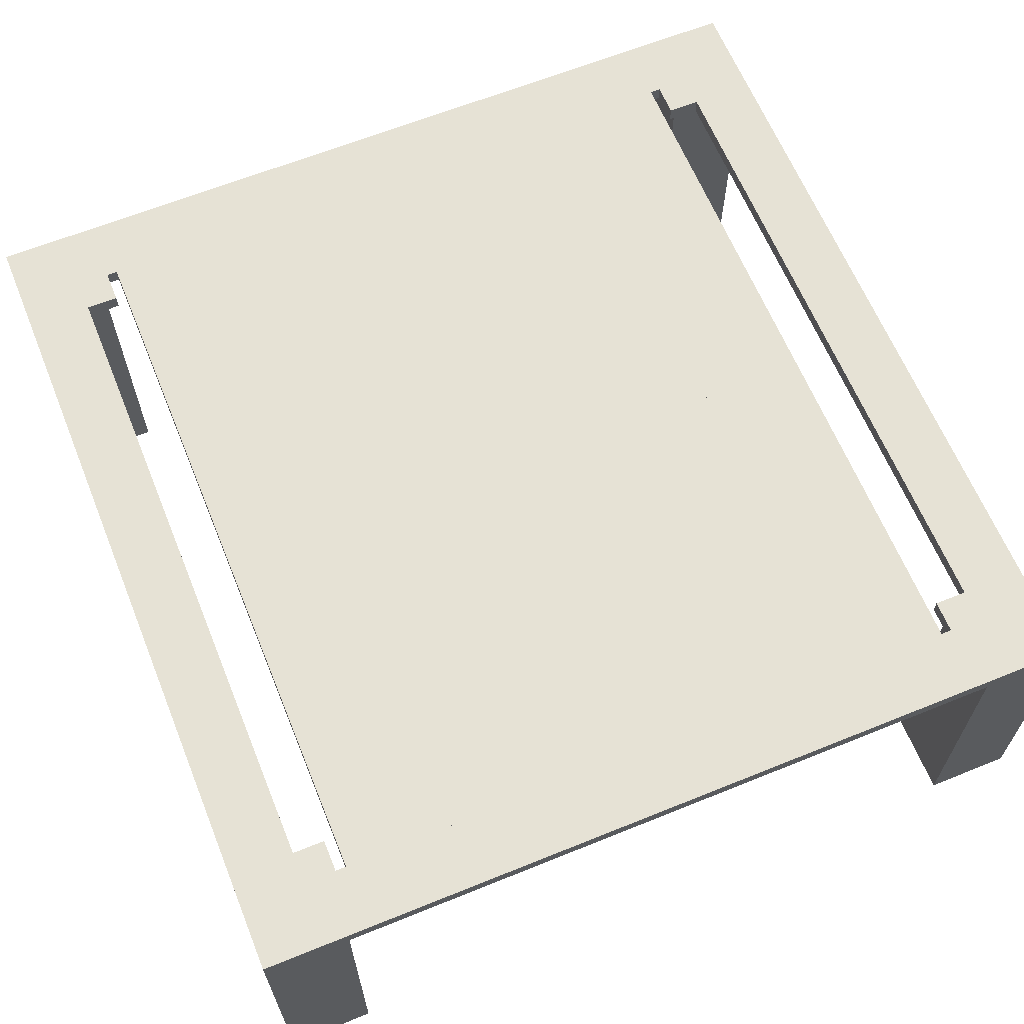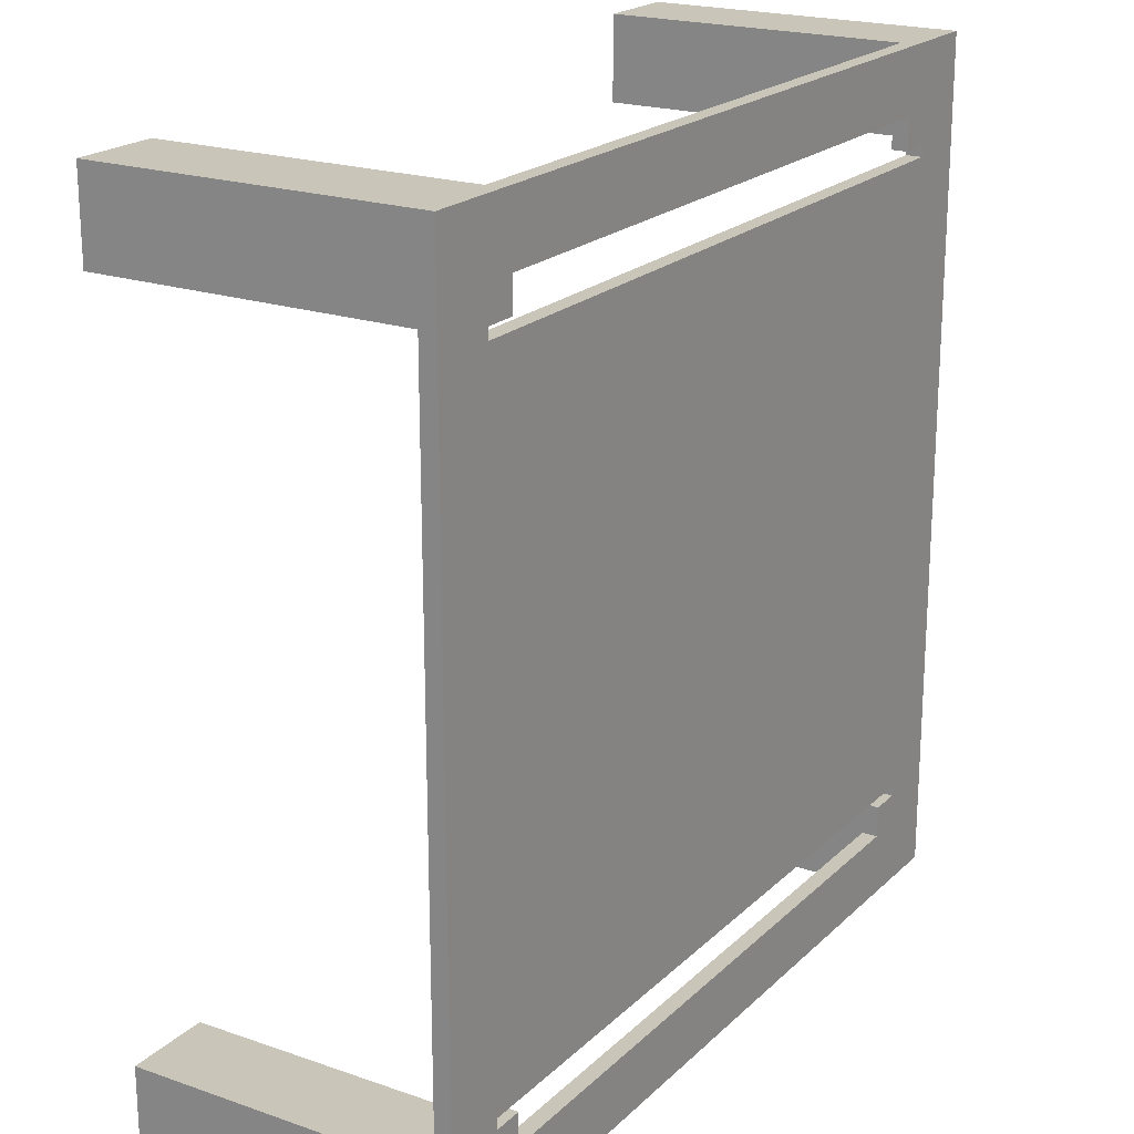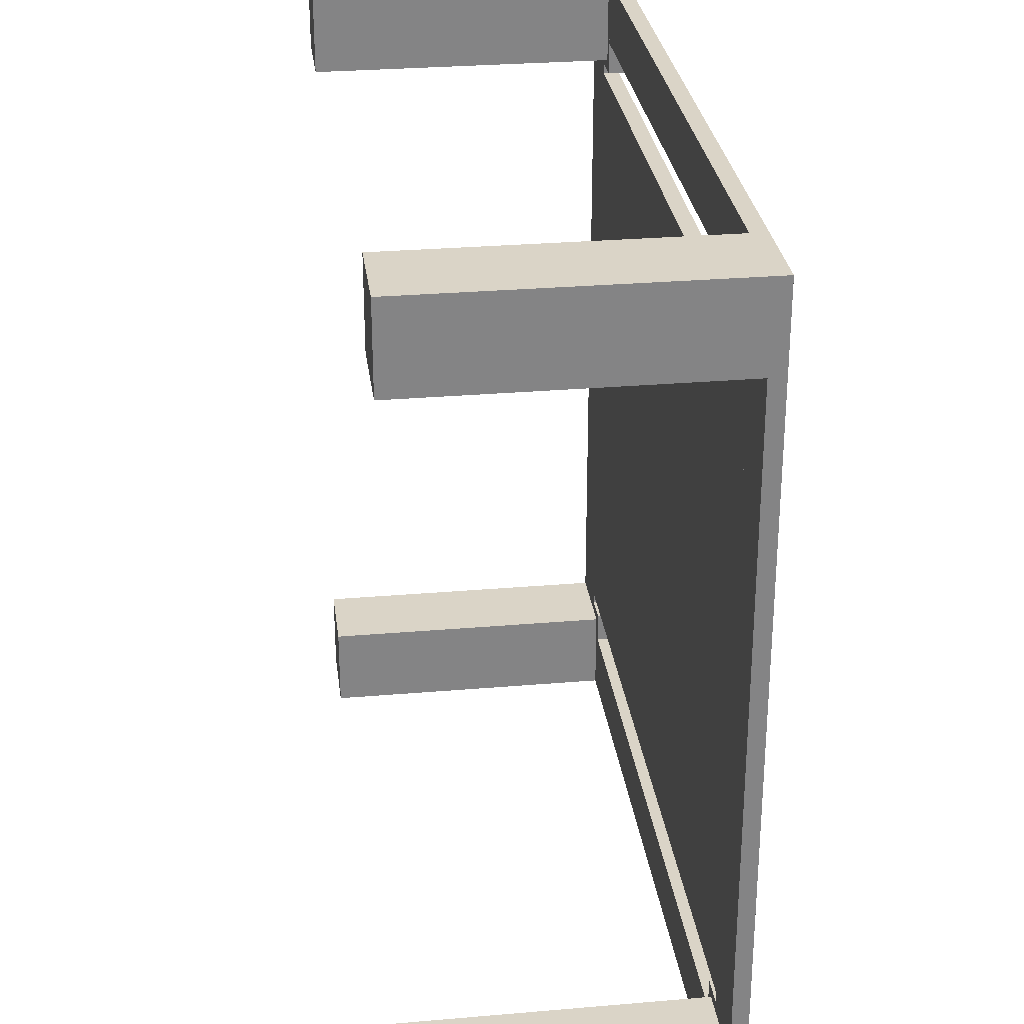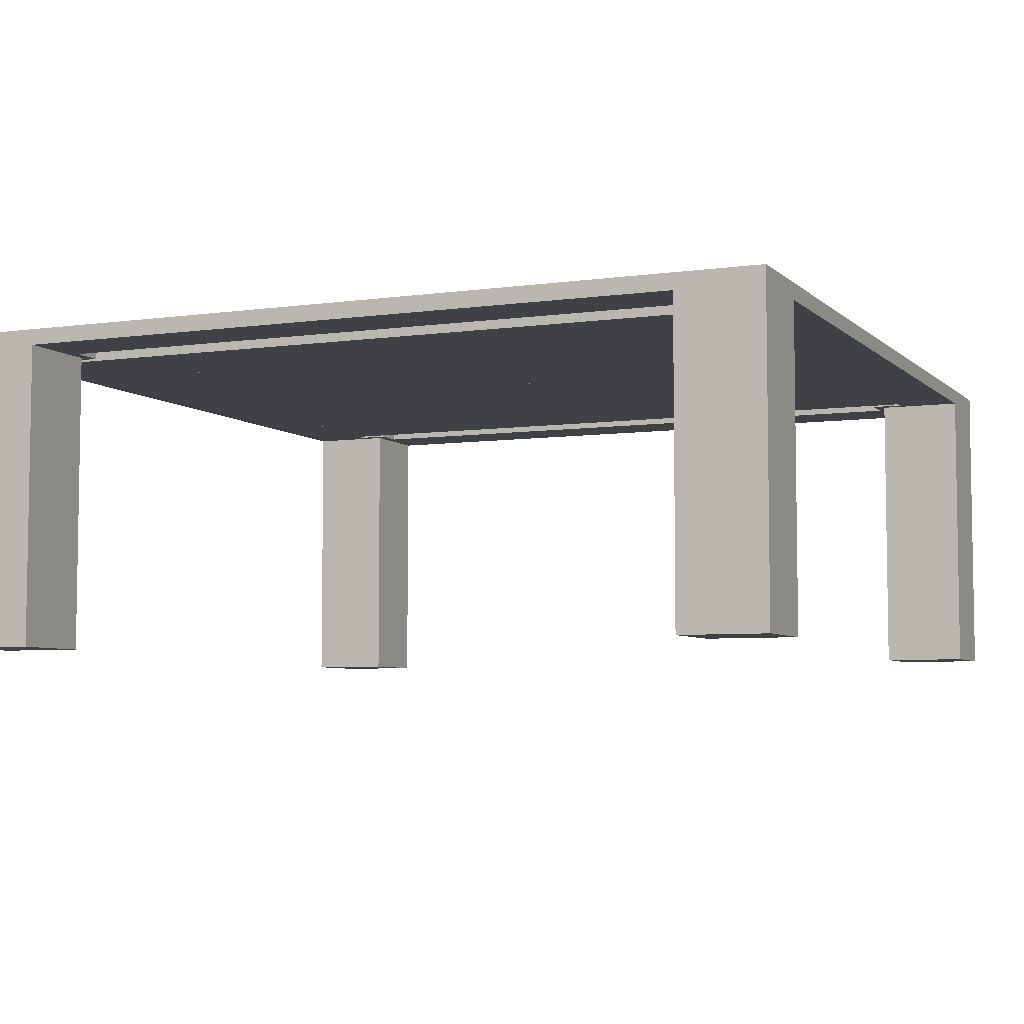
<metadata>
{"format":"obj","ext":"obj","renderer":"f3d","projection":"perspective","resolution":1024,"background":"white","views":[{"elev":64.0,"azim":-112.2,"up":"+Y"},{"elev":20.7,"azim":121.9,"up":"+Z"},{"elev":28.9,"azim":82.7,"up":"+Z"},{"elev":-5.7,"azim":23.6,"up":"+Y"}]}
</metadata>
<code>
v 0.2599 0.02706 0.2428
v 0.2599 0.01583 -0.2213
v 0.2599 0.01583 0.2428
v 0.2599 0.02706 -0.2213
v 0.3048 0.01583 -0.2213
v 0.3048 0.01583 0.2428
v 0.3048 0.02706 -0.2213
v 0.3048 0.02706 0.2428
v 0.2599 0.02706 0.01074
v -0.2492 0.02706 0.0856
v 0.2599 0.02706 0.0856
v -0.2492 0.02706 0.01074
v 0.2599 0.01583 0.0856
v -0.2492 0.01583 0.01074
v -0.2492 0.01583 0.0856
v 0.2599 0.01583 0.01074
v 0.2599 0.02706 -0.139
v -0.2492 0.02706 -0.06412
v 0.2599 0.02706 -0.06412
v -0.2492 0.02706 -0.139
v 0.2599 0.01583 -0.06412
v -0.2492 0.01583 -0.139
v -0.2492 0.01583 -0.06412
v 0.2599 0.01583 -0.139
v 0.2599 0.02706 0.0856
v -0.2492 0.02706 0.1605
v 0.2599 0.02706 0.1605
v -0.2492 0.02706 0.0856
v 0.2599 0.01583 0.1605
v -0.2492 0.01583 0.0856
v -0.2492 0.01583 0.1605
v 0.2599 0.01583 0.0856
v -0.2492 0.02706 0.2353
v 0.2599 0.02706 0.2353
v 0.2599 0.01583 0.2353
v -0.2492 0.01583 0.2353
v 0.2449 0.01583 -0.2213
v 0.2374 0.02706 -0.2213
v 0.2374 0.01583 -0.2213
v 0.2449 0.02706 -0.2213
v 0.2374 0.01583 -0.2887
v 0.2449 0.02706 -0.2887
v 0.2374 0.02706 -0.2887
v 0.2449 0.01583 -0.2887
v 0.2374 0.01583 0.2428
v 0.2374 0.02706 0.2428
v 0.2449 0.01583 0.2428
v 0.2374 0.01583 0.3102
v 0.2449 0.02706 0.2428
v 0.2374 0.02706 0.3102
v 0.2449 0.02706 0.3102
v 0.2449 0.01583 0.3102
v 0.2374 0.01583 -0.2213
v 0.2374 0.02706 -0.2213
v 0.2374 0.01583 -0.2288
v 0.3048 0.01583 -0.2213
v 0.2374 0.02706 -0.2288
v 0.3048 0.02706 -0.2213
v 0.3048 0.02706 -0.2288
v 0.3048 0.01583 -0.2288
v -0.2267 0.01583 -0.2288
v -0.2267 0.02706 -0.2213
v -0.2267 0.01583 -0.2213
v -0.2267 0.02706 -0.2288
v -0.2941 0.01583 -0.2213
v -0.2941 0.02706 -0.2288
v -0.2941 0.02706 -0.2213
v -0.2941 0.01583 -0.2288
v -0.2342 0.01583 0.2428
v -0.2267 0.02706 0.2428
v -0.2267 0.01583 0.2428
v -0.2342 0.02706 0.2428
v -0.2267 0.01583 0.3102
v -0.2342 0.02706 0.3102
v -0.2267 0.02706 0.3102
v -0.2342 0.01583 0.3102
v -0.2267 0.01583 -0.2213
v -0.2267 0.02706 -0.2213
v -0.2342 0.01583 -0.2213
v -0.2267 0.01583 -0.2887
v -0.2342 0.02706 -0.2213
v -0.2267 0.02706 -0.2887
v -0.2342 0.02706 -0.2887
v -0.2342 0.01583 -0.2887
v -0.2267 0.01583 0.2428
v -0.2267 0.02706 0.2428
v -0.2267 0.01583 0.2503
v -0.2941 0.01583 0.2428
v -0.2267 0.02706 0.2503
v -0.2941 0.02706 0.2428
v -0.2941 0.02706 0.2503
v -0.2941 0.01583 0.2503
v 0.2374 0.01583 0.2503
v 0.2374 0.02706 0.2503
v 0.3048 0.02706 0.2503
v 0.3048 0.01583 0.2503
v 0.3048 0.02706 0.2503
v 0.2449 0.02706 0.3102
v 0.3048 0.02706 0.3102
v 0.2449 0.02706 0.2503
v 0.3048 -0.1975 0.3102
v 0.2449 -0.1975 0.2503
v 0.2449 -0.1975 0.3102
v 0.3048 -0.1975 0.2503
v -0.2342 0.02706 0.3102
v -0.2941 0.02706 0.2503
v -0.2941 0.02706 0.3102
v -0.2342 0.02706 0.2503
v -0.2941 -0.1975 0.3102
v -0.2342 -0.1975 0.2503
v -0.2941 -0.1975 0.2503
v -0.2342 -0.1975 0.3102
v -0.2941 0.02706 -0.2288
v -0.2342 0.02706 -0.2887
v -0.2941 0.02706 -0.2887
v -0.2342 0.02706 -0.2288
v -0.2941 -0.1975 -0.2887
v -0.2342 -0.1975 -0.2288
v -0.2342 -0.1975 -0.2887
v -0.2941 -0.1975 -0.2288
v 0.2449 0.02706 -0.2887
v 0.3048 0.02706 -0.2288
v 0.3048 0.02706 -0.2887
v 0.2449 0.02706 -0.2288
v 0.3048 -0.1975 -0.2887
v 0.2449 -0.1975 -0.2288
v 0.3048 -0.1975 -0.2288
v 0.2449 -0.1975 -0.2887
v -0.2267 0.01583 -0.2887
v 0.2374 0.01583 -0.2438
v -0.2267 0.01583 -0.2438
v 0.2374 0.01583 -0.2887
v -0.2267 0.02706 -0.2438
v 0.2374 0.02706 -0.2887
v 0.2374 0.02706 -0.2438
v -0.2267 0.02706 -0.2887
v -0.2941 0.01583 -0.2213
v -0.2492 0.02706 -0.2213
v -0.2492 0.01583 -0.2213
v -0.2941 0.02706 -0.2213
v -0.2492 0.01583 0.2428
v -0.2941 0.01583 0.2428
v -0.2941 0.02706 0.2428
v -0.2492 0.02706 0.2428
v -0.2267 0.01583 0.2653
v -0.2267 0.01583 0.3102
v 0.2374 0.01583 0.2653
v -0.2267 0.02706 0.3102
v 0.2374 0.02706 0.2653
v -0.2267 0.02706 0.2653
v 0.2599 0.02706 -0.2138
v -0.2492 0.02706 -0.2138
v -0.2492 0.01583 -0.2138
v 0.2599 0.01583 -0.2138
v 0.3048 0.01583 0.3102
v 0.3048 0.01583 0.2353
v 0.2299 0.01583 0.3102
v 0.3048 0.01583 -0.2138
v 0.3048 0.01583 -0.2887
v -0.3731 0.01583 -0.3898
v -0.3731 0.01583 -0.3898
g mesh1_mesh1-geometry
f 1 2 3
f 2 1 4
f 3 2 1
f 4 1 2
f 5 3 2
f 2 3 5
f 6 1 3
f 3 1 6
f 1 7 4
f 4 7 1
f 7 2 4
f 4 2 7
f 3 5 6
f 6 5 3
f 2 7 5
f 5 7 2
f 1 6 8
f 8 6 1
f 7 1 8
f 8 1 7
f 7 6 5
f 5 6 7
f 6 7 8
f 8 7 6
g mesh2_mesh2-geometry
l 3 1
l 2 3
l 3 6
l 4 1
l 1 8
l 2 4
l 5 2
l 6 8
l 6 5
l 7 4
l 8 7
l 5 7
g mesh3_mesh3-geometry
f 9 10 11
f 10 9 12
f 11 10 9
f 12 9 10
f 10 13 11
f 11 13 10
f 13 9 11
f 11 9 13
f 9 14 12
f 12 14 9
f 14 10 12
f 12 10 14
f 13 10 15
f 15 10 13
f 9 13 16
f 16 13 9
f 14 9 16
f 16 9 14
f 10 14 15
f 15 14 10
f 14 13 15
f 15 13 14
f 13 14 16
f 16 14 13
g mesh4_mesh4-geometry
l 14 16
l 14 12
l 15 14
l 16 9
l 16 13
l 12 9
l 10 12
l 15 10
l 13 15
l 9 11
l 13 11
l 11 10
g mesh3_mesh3-geometry
f 17 18 19
f 18 17 20
f 19 18 17
f 20 17 18
f 18 21 19
f 19 21 18
f 21 17 19
f 19 17 21
f 17 22 20
f 20 22 17
f 22 18 20
f 20 18 22
f 21 18 23
f 23 18 21
f 17 21 24
f 24 21 17
f 22 17 24
f 24 17 22
f 18 22 23
f 23 22 18
f 22 21 23
f 23 21 22
f 21 22 24
f 24 22 21
g mesh4_mesh4-geometry
l 22 24
l 22 20
l 23 22
l 24 17
l 24 21
l 20 17
l 18 20
l 23 18
l 21 23
l 17 19
l 21 19
l 19 18
g mesh5_mesh5-geometry
f 19 12 9
f 12 19 18
f 9 12 19
f 18 19 12
f 12 16 9
f 9 16 12
f 16 19 9
f 9 19 16
f 19 23 18
f 18 23 19
f 23 12 18
f 18 12 23
f 16 12 14
f 14 12 16
f 19 16 21
f 21 16 19
f 23 19 21
f 21 19 23
f 12 23 14
f 14 23 12
f 23 16 14
f 14 16 23
f 16 23 21
f 21 23 16
g mesh6_mesh6-geometry
l 23 21
l 23 18
l 14 23
l 21 19
l 21 16
l 18 19
l 12 18
l 14 12
l 16 14
l 19 9
l 16 9
l 9 12
g mesh3_mesh3-geometry
f 25 26 27
f 26 25 28
f 27 26 25
f 28 25 26
f 26 29 27
f 27 29 26
f 29 25 27
f 27 25 29
f 25 30 28
f 28 30 25
f 30 26 28
f 28 26 30
f 29 26 31
f 31 26 29
f 25 29 32
f 32 29 25
f 30 25 32
f 32 25 30
f 26 30 31
f 31 30 26
f 30 29 31
f 31 29 30
f 29 30 32
f 32 30 29
g mesh4_mesh4-geometry
l 30 32
l 30 28
l 31 30
l 32 25
l 32 29
l 28 25
l 26 28
l 31 26
l 29 31
l 25 27
l 29 27
l 27 26
g mesh3_mesh3-geometry
f 27 33 34
f 33 27 26
f 34 33 27
f 26 27 33
f 33 35 34
f 34 35 33
f 35 27 34
f 34 27 35
f 27 31 26
f 26 31 27
f 31 33 26
f 26 33 31
f 35 33 36
f 36 33 35
f 27 35 29
f 29 35 27
f 31 27 29
f 29 27 31
f 33 31 36
f 36 31 33
f 31 35 36
f 36 35 31
f 35 31 29
f 29 31 35
g mesh4_mesh4-geometry
l 31 29
l 31 26
l 36 31
l 29 27
l 29 35
l 26 27
l 33 26
l 36 33
l 35 36
l 27 34
l 35 34
l 34 33
g mesh7_mesh7-geometry
f 37 38 39
f 38 37 40
f 39 38 37
f 40 37 38
f 38 41 39
f 39 41 38
f 41 37 39
f 39 37 41
f 37 42 40
f 40 42 37
f 40 43 38
f 38 43 40
f 41 38 43
f 43 38 41
f 37 41 44
f 44 41 37
f 42 37 44
f 44 37 42
f 43 40 42
f 42 40 43
f 42 41 43
f 43 41 42
f 41 42 44
f 44 42 41
g mesh8_mesh8-geometry
l 37 40
l 37 39
l 44 37
l 38 40
l 40 42
l 39 38
l 39 41
l 44 42
l 44 41
l 43 38
l 42 43
l 41 43
g mesh9_mesh9-geometry
f 45 46 47
f 47 46 45
f 45 48 46
f 46 48 45
f 49 47 46
f 46 47 49
f 45 47 48
f 48 47 45
f 50 46 48
f 48 46 50
f 49 51 47
f 47 51 49
f 46 50 49
f 49 50 46
f 52 48 47
f 47 48 52
f 50 48 51
f 51 48 50
f 51 49 50
f 50 49 51
f 52 47 51
f 51 47 52
f 52 51 48
f 48 51 52
g mesh10_mesh10-geometry
l 47 49
l 47 45
l 52 47
l 46 49
l 49 51
l 45 46
l 45 48
l 52 51
l 52 48
l 50 46
l 51 50
l 48 50
g mesh9_mesh9-geometry
f 53 54 55
f 55 54 53
f 53 56 54
f 54 56 53
f 57 55 54
f 54 55 57
f 53 55 56
f 56 55 53
f 58 54 56
f 56 54 58
f 57 59 55
f 55 59 57
f 54 58 57
f 57 58 54
f 60 56 55
f 55 56 60
f 58 56 59
f 59 56 58
f 59 57 58
f 58 57 59
f 60 55 59
f 59 55 60
f 60 59 56
f 56 59 60
g mesh10_mesh10-geometry
l 55 57
l 55 53
l 60 55
l 54 57
l 57 59
l 53 54
l 53 56
l 60 59
l 60 56
l 58 54
l 59 58
l 56 58
g mesh7_mesh7-geometry
f 61 62 63
f 62 61 64
f 63 62 61
f 64 61 62
f 62 65 63
f 63 65 62
f 65 61 63
f 63 61 65
f 61 66 64
f 64 66 61
f 64 67 62
f 62 67 64
f 65 62 67
f 67 62 65
f 61 65 68
f 68 65 61
f 66 61 68
f 68 61 66
f 67 64 66
f 66 64 67
f 66 65 67
f 67 65 66
f 65 66 68
f 68 66 65
g mesh8_mesh8-geometry
l 61 64
l 61 63
l 68 61
l 62 64
l 64 66
l 63 62
l 63 65
l 68 66
l 68 65
l 67 62
l 66 67
l 65 67
g mesh7_mesh7-geometry
f 69 70 71
f 70 69 72
f 71 70 69
f 72 69 70
f 70 73 71
f 71 73 70
f 73 69 71
f 71 69 73
f 69 74 72
f 72 74 69
f 72 75 70
f 70 75 72
f 73 70 75
f 75 70 73
f 69 73 76
f 76 73 69
f 74 69 76
f 76 69 74
f 75 72 74
f 74 72 75
f 74 73 75
f 75 73 74
f 73 74 76
f 76 74 73
g mesh8_mesh8-geometry
l 69 72
l 69 71
l 76 69
l 70 72
l 72 74
l 71 70
l 71 73
l 76 74
l 76 73
l 75 70
l 74 75
l 73 75
g mesh9_mesh9-geometry
f 77 78 79
f 79 78 77
f 77 80 78
f 78 80 77
f 81 79 78
f 78 79 81
f 77 79 80
f 80 79 77
f 82 78 80
f 80 78 82
f 81 83 79
f 79 83 81
f 78 82 81
f 81 82 78
f 84 80 79
f 79 80 84
f 82 80 83
f 83 80 82
f 83 81 82
f 82 81 83
f 84 79 83
f 83 79 84
f 84 83 80
f 80 83 84
g mesh10_mesh10-geometry
l 79 81
l 79 77
l 84 79
l 78 81
l 81 83
l 77 78
l 77 80
l 84 83
l 84 80
l 82 78
l 83 82
l 80 82
g mesh9_mesh9-geometry
f 85 86 87
f 87 86 85
f 85 88 86
f 86 88 85
f 89 87 86
f 86 87 89
f 85 87 88
f 88 87 85
f 90 86 88
f 88 86 90
f 89 91 87
f 87 91 89
f 86 90 89
f 89 90 86
f 92 88 87
f 87 88 92
f 90 88 91
f 91 88 90
f 91 89 90
f 90 89 91
f 92 87 91
f 91 87 92
f 92 91 88
f 88 91 92
g mesh10_mesh10-geometry
l 87 89
l 87 85
l 92 87
l 86 89
l 89 91
l 85 86
l 85 88
l 92 91
l 92 88
l 90 86
l 91 90
l 88 90
g mesh7_mesh7-geometry
f 93 46 45
f 46 93 94
f 45 46 93
f 94 93 46
f 46 6 45
f 45 6 46
f 6 93 45
f 45 93 6
f 93 95 94
f 94 95 93
f 94 8 46
f 46 8 94
f 6 46 8
f 8 46 6
f 93 6 96
f 96 6 93
f 95 93 96
f 96 93 95
f 8 94 95
f 95 94 8
f 95 6 8
f 8 6 95
f 6 95 96
f 96 95 6
g mesh8_mesh8-geometry
l 93 94
l 93 45
l 96 93
l 46 94
l 94 95
l 45 46
l 45 6
l 96 95
l 96 6
l 8 46
l 95 8
l 6 8
g mesh11_mesh11-geometry
f 97 98 99
f 98 97 100
f 99 98 97
f 100 97 98
f 98 101 99
f 99 101 98
f 101 97 99
f 99 97 101
f 97 102 100
f 100 102 97
f 102 98 100
f 100 98 102
f 101 98 103
f 103 98 101
f 97 101 104
f 104 101 97
f 102 97 104
f 104 97 102
f 98 102 103
f 103 102 98
f 102 101 103
f 103 101 102
f 101 102 104
f 104 102 101
g mesh12_mesh12-geometry
l 100 98
l 97 100
l 102 100
l 98 99
l 103 98
l 99 97
l 104 97
l 102 103
l 104 102
l 101 99
l 103 101
l 101 104
g mesh11_mesh11-geometry
f 105 106 107
f 106 105 108
f 107 106 105
f 108 105 106
f 106 109 107
f 107 109 106
f 109 105 107
f 107 105 109
f 105 110 108
f 108 110 105
f 110 106 108
f 108 106 110
f 109 106 111
f 111 106 109
f 105 109 112
f 112 109 105
f 110 105 112
f 112 105 110
f 106 110 111
f 111 110 106
f 110 109 111
f 111 109 110
f 109 110 112
f 112 110 109
g mesh12_mesh12-geometry
l 108 106
l 105 108
l 110 108
l 106 107
l 111 106
l 107 105
l 112 105
l 110 111
l 112 110
l 109 107
l 111 109
l 109 112
g mesh11_mesh11-geometry
f 113 114 115
f 114 113 116
f 115 114 113
f 116 113 114
f 114 117 115
f 115 117 114
f 117 113 115
f 115 113 117
f 113 118 116
f 116 118 113
f 118 114 116
f 116 114 118
f 117 114 119
f 119 114 117
f 113 117 120
f 120 117 113
f 118 113 120
f 120 113 118
f 114 118 119
f 119 118 114
f 118 117 119
f 119 117 118
f 117 118 120
f 120 118 117
g mesh12_mesh12-geometry
l 116 114
l 113 116
l 118 116
l 114 115
l 119 114
l 115 113
l 120 113
l 118 119
l 120 118
l 117 115
l 119 117
l 117 120
g mesh11_mesh11-geometry
f 121 122 123
f 122 121 124
f 123 122 121
f 124 121 122
f 122 125 123
f 123 125 122
f 125 121 123
f 123 121 125
f 121 126 124
f 124 126 121
f 126 122 124
f 124 122 126
f 125 122 127
f 127 122 125
f 121 125 128
f 128 125 121
f 126 121 128
f 128 121 126
f 122 126 127
f 127 126 122
f 126 125 127
f 127 125 126
f 125 126 128
f 128 126 125
g mesh12_mesh12-geometry
l 124 122
l 121 124
l 126 124
l 122 123
l 127 122
l 123 121
l 128 121
l 126 127
l 128 126
l 125 123
l 127 125
l 125 128
g mesh13_mesh13-geometry
f 129 130 131
f 130 129 132
f 131 130 129
f 132 129 130
f 130 133 131
f 131 133 130
f 133 129 131
f 131 129 133
f 129 134 132
f 132 134 129
f 134 130 132
f 132 130 134
f 133 130 135
f 135 130 133
f 129 133 136
f 136 133 129
f 134 129 136
f 136 129 134
f 130 134 135
f 135 134 130
f 134 133 135
f 135 133 134
f 133 134 136
f 136 134 133
g mesh14_mesh14-geometry
l 131 129
l 130 131
l 131 133
l 132 129
l 129 136
l 132 130
l 130 135
l 135 133
l 133 136
l 132 134
l 134 136
l 134 135
g mesh15_mesh15-geometry
f 137 138 139
f 138 137 140
f 139 138 137
f 140 137 138
f 138 141 139
f 139 141 138
f 139 142 137
f 137 142 139
f 137 143 140
f 140 143 137
f 143 138 140
f 140 138 143
f 141 138 144
f 144 138 141
f 142 139 141
f 141 139 142
f 143 137 142
f 142 137 143
f 138 143 144
f 144 143 138
f 143 141 144
f 144 141 143
f 141 143 142
f 142 143 141
g mesh16_mesh16-geometry
l 137 139
l 137 140
l 137 142
l 139 138
l 139 141
l 140 138
l 140 143
l 142 143
l 141 142
l 138 144
l 141 144
l 144 143
g mesh17_mesh17-geometry
f 145 48 146
f 48 145 147
f 146 48 145
f 147 145 48
f 48 148 146
f 146 148 48
f 148 145 146
f 146 145 148
f 145 149 147
f 147 149 145
f 149 48 147
f 147 48 149
f 148 48 50
f 50 48 148
f 145 148 150
f 150 148 145
f 149 145 150
f 150 145 149
f 48 149 50
f 50 149 48
f 149 148 50
f 50 148 149
f 148 149 150
f 150 149 148
g mesh18_mesh18-geometry
l 48 50
l 48 147
l 146 48
l 50 149
l 148 50
l 147 145
l 147 149
l 145 146
l 146 148
l 149 150
l 150 148
l 145 150
g mesh5_mesh5-geometry
f 151 20 17
f 20 151 152
f 17 20 151
f 152 151 20
f 20 24 17
f 17 24 20
f 24 151 17
f 17 151 24
f 151 153 152
f 152 153 151
f 153 20 152
f 152 20 153
f 24 20 22
f 22 20 24
f 151 24 154
f 154 24 151
f 153 151 154
f 154 151 153
f 20 153 22
f 22 153 20
f 153 24 22
f 22 24 153
f 24 153 154
f 154 153 24
g mesh6_mesh6-geometry
l 153 154
l 153 152
l 22 153
l 154 151
l 154 24
l 152 151
l 20 152
l 22 20
l 24 22
l 151 17
l 24 17
l 17 20
g mesh19_mesh19-geometry
l 155 156
l 157 155
g mesh20_mesh20-geometry
l 158 159
g mesh21_mesh21-geometry
l 160 161

</code>
